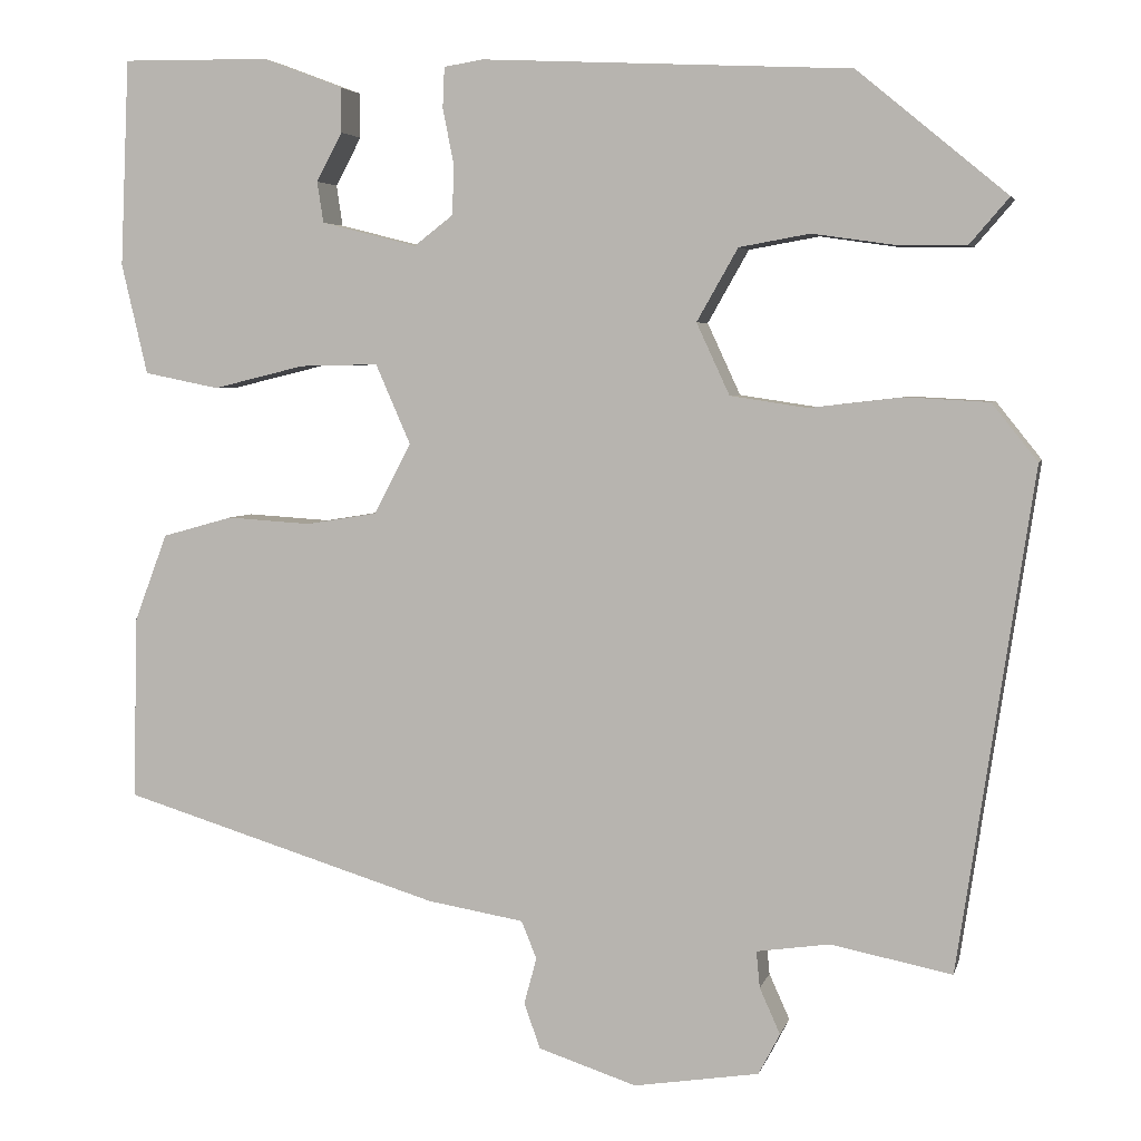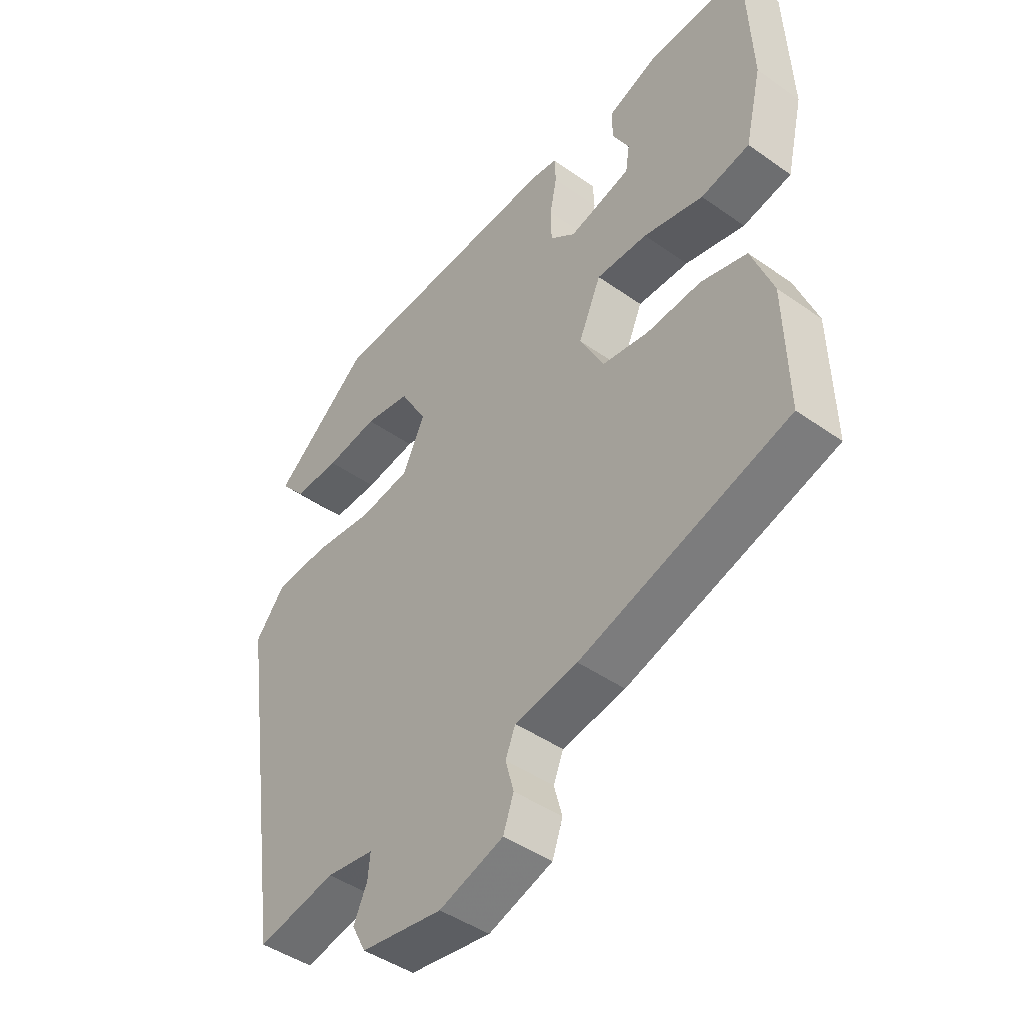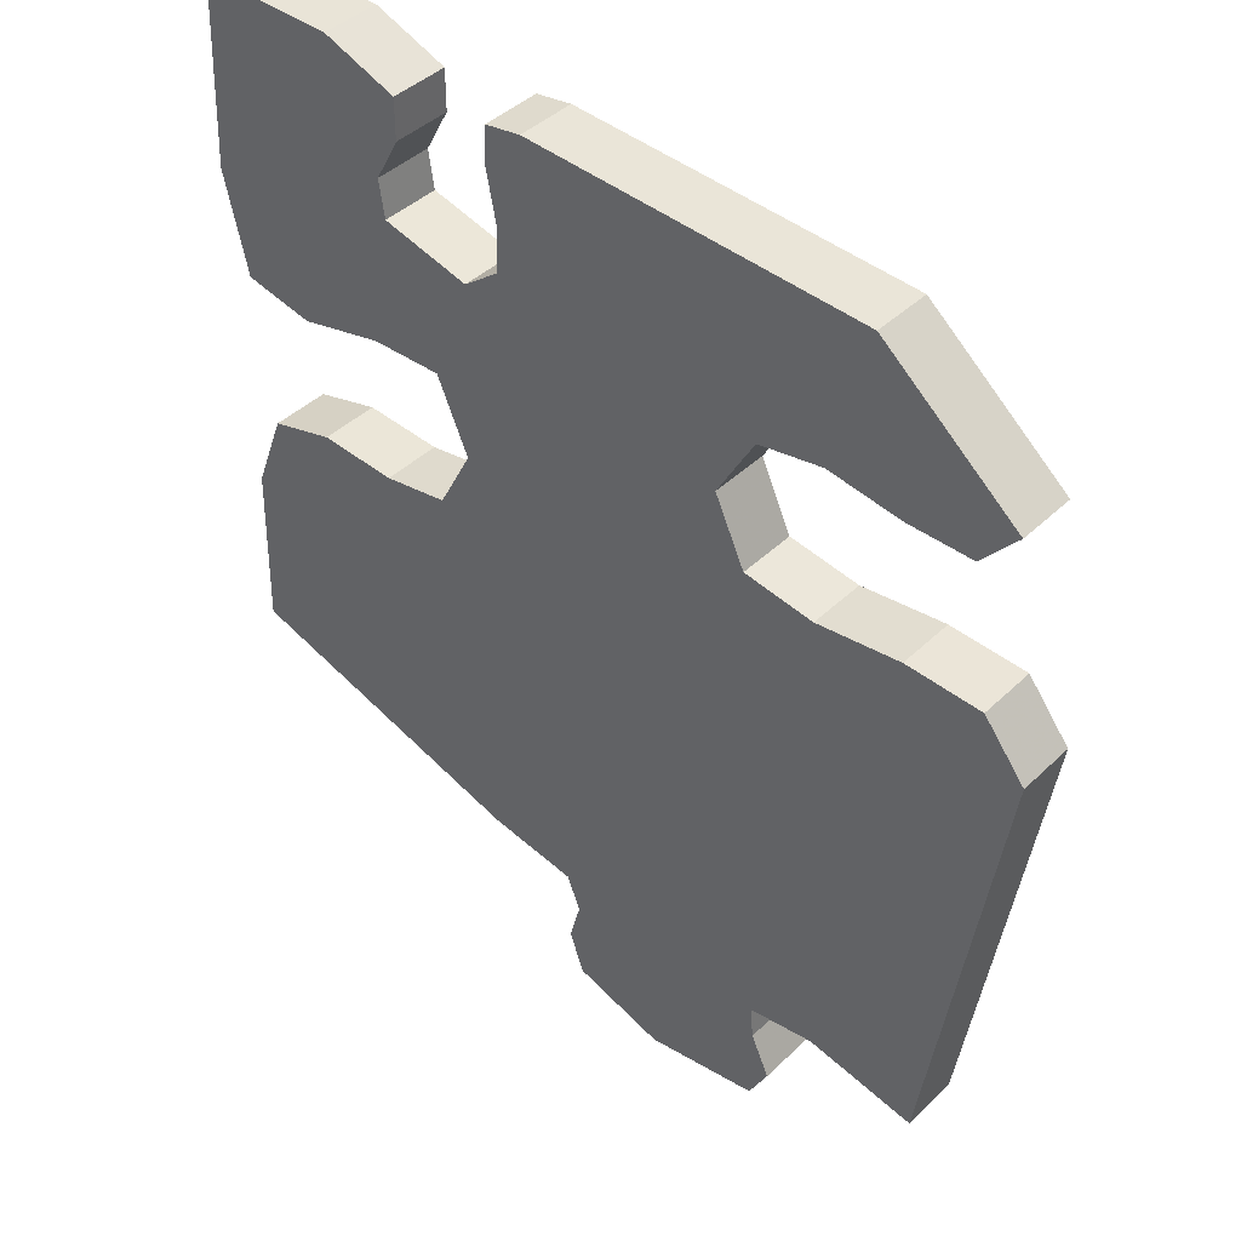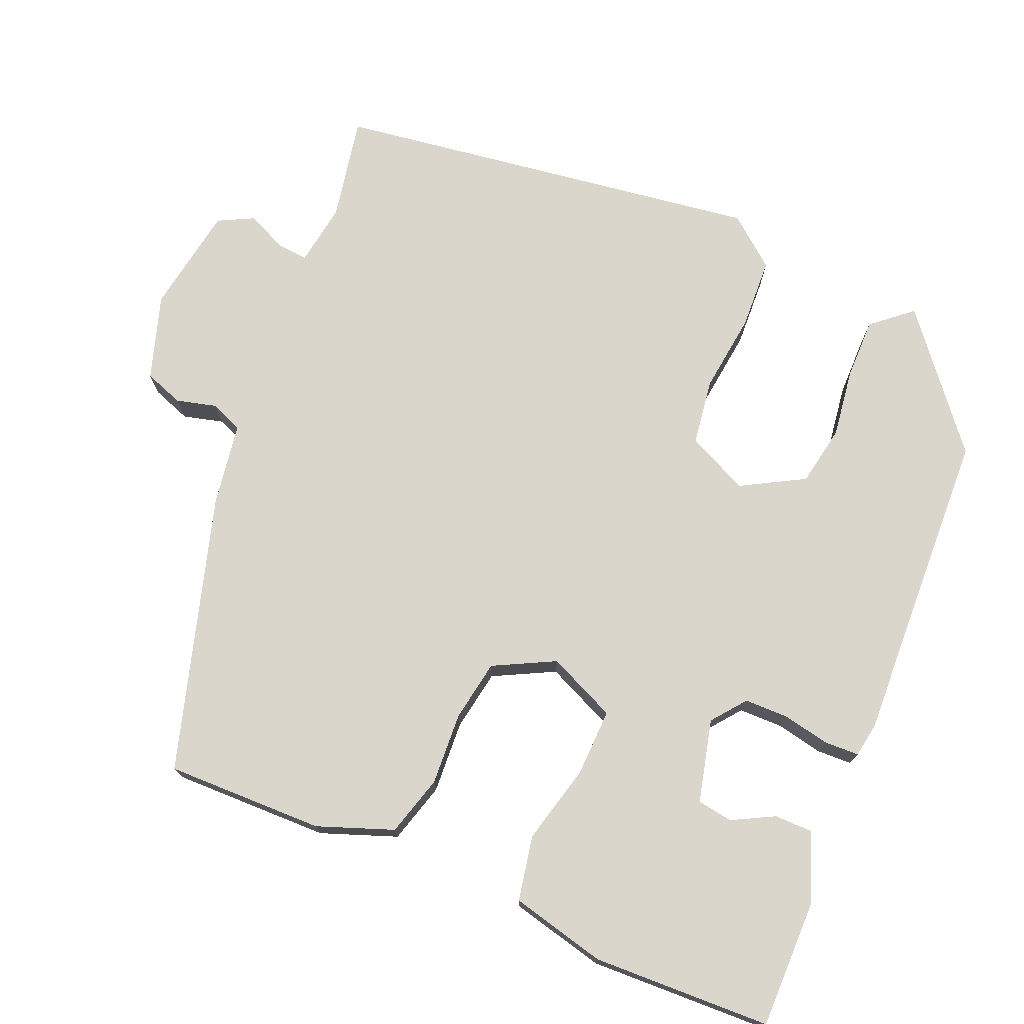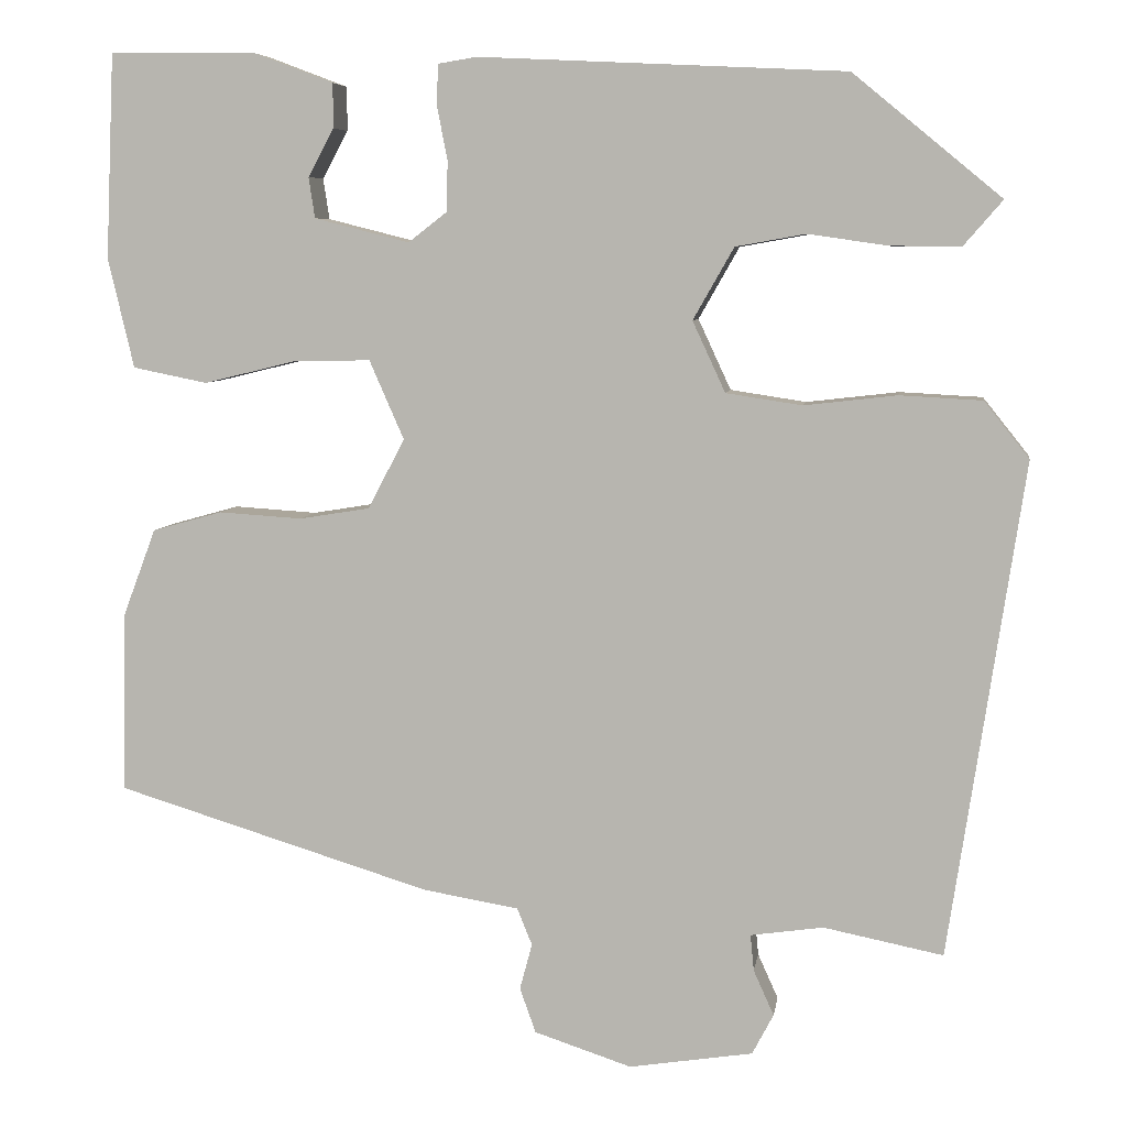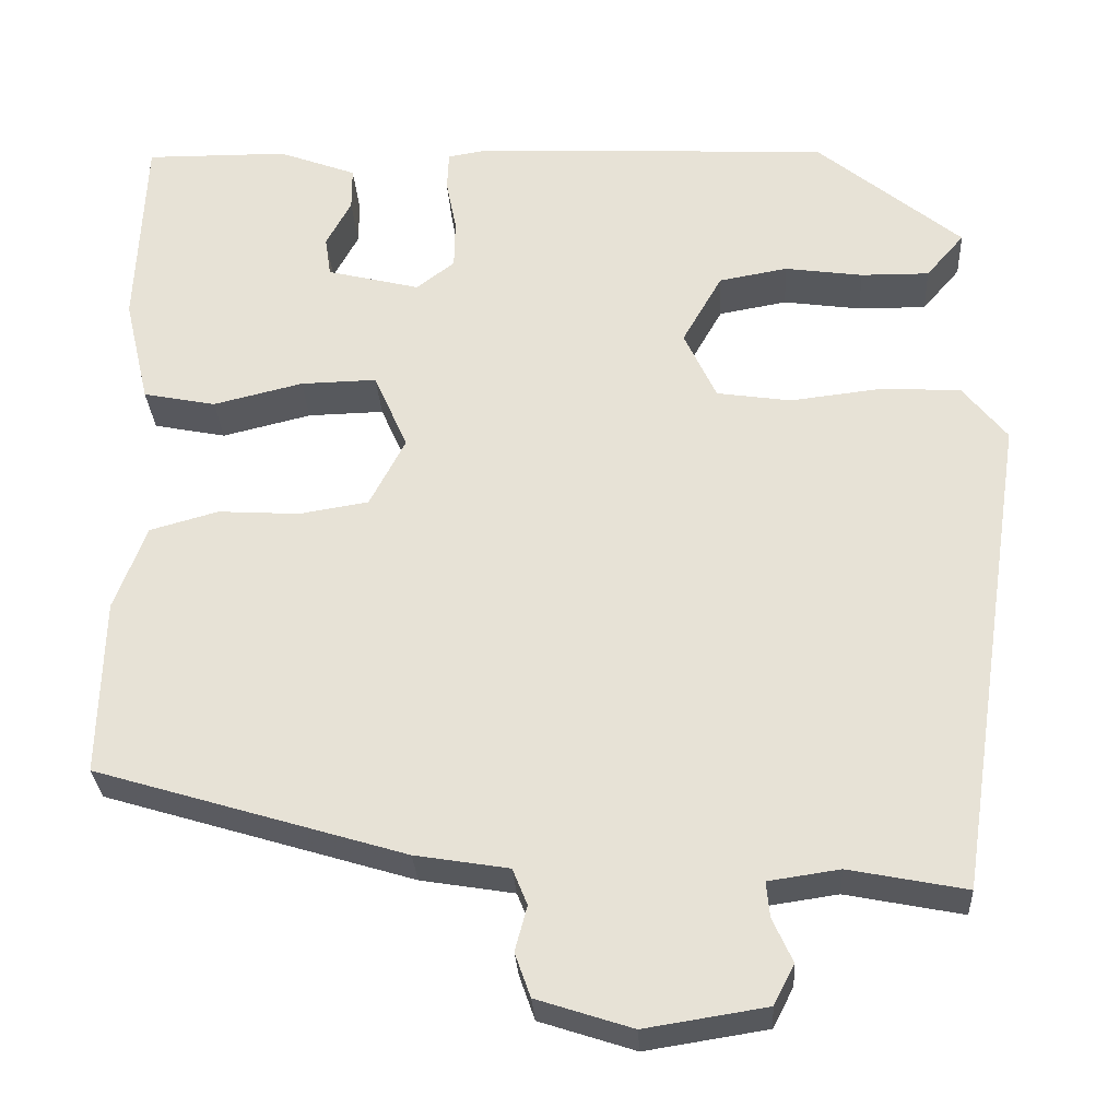
<metadata>
{"format":"obj","ext":"obj","renderer":"f3d","projection":"perspective","resolution":1024,"background":"white","views":[{"elev":4.5,"azim":13.1,"up":"+Z"},{"elev":-45.0,"azim":-129.3,"up":"+Z"},{"elev":42.2,"azim":41.3,"up":"+Z"},{"elev":74.1,"azim":-66.7,"up":"+Y"},{"elev":6.7,"azim":8.4,"up":"+Z"},{"elev":-29.4,"azim":3.3,"up":"+Z"}]}
</metadata>
<code>
v 0.33 0.07 0.458
v 0.497 0.07 0.32
v 0.453 0.07 0.269
v 0.374 0.07 0.27
v 0.284 0.07 0.283
v 0.205 0.07 0.269
v 0.159 0.07 0.188
v 0.196 0.07 0.108
v 0.282 0.07 0.095
v 0.386 0.07 0.107
v 0.479 0.07 0.102
v 0.53 0.07 0.038
v 0.446 0.07 -0.521
v 0.311 0.07 -0.494
v 0.229 0.07 -0.506
v 0.233 0.07 -0.547
v 0.256 0.07 -0.598
v 0.232 0.07 -0.644
v 0.092 0.07 -0.666
v -0.018 0.07 -0.63
v -0.036 0.07 -0.579
v -0.022 0.07 -0.527
v -0.039 0.07 -0.485
v -0.147 0.07 -0.467
v -0.504 0.07 -0.358
v -0.499 0.07 -0.153
v -0.462 0.07 -0.055
v -0.383 0.07 -0.033
v -0.289 0.07 -0.039
v -0.209 0.07 -0.026
v -0.168 0.07 0.053
v -0.207 0.07 0.142
v -0.295 0.07 0.14
v -0.398 0.07 0.115
v -0.482 0.07 0.132
v -0.511 0.07 0.256
v -0.501 0.07 0.487
v -0.336 0.07 0.485
v -0.246 0.07 0.451
v -0.246 0.07 0.401
v -0.275 0.07 0.347
v -0.268 0.07 0.301
v -0.161 0.07 0.274
v -0.117 0.07 0.308
v -0.116 0.07 0.365
v -0.128 0.07 0.426
v -0.126 0.07 0.471
v -0.082 0.07 0.478
v 0.33 0 0.458
v 0.497 0 0.32
v 0.453 0 0.269
v 0.374 0 0.27
v 0.284 0 0.283
v 0.205 0 0.269
v 0.159 0 0.188
v 0.196 0 0.108
v 0.282 0 0.095
v 0.386 0 0.107
v 0.479 0 0.102
v 0.53 0 0.038
v 0.446 0 -0.521
v 0.311 0 -0.494
v 0.229 0 -0.506
v 0.233 0 -0.547
v 0.256 0 -0.598
v 0.232 0 -0.644
v 0.092 0 -0.666
v -0.018 0 -0.63
v -0.036 0 -0.579
v -0.022 0 -0.527
v -0.039 0 -0.485
v -0.147 0 -0.467
v -0.504 0 -0.358
v -0.499 0 -0.153
v -0.462 0 -0.055
v -0.383 0 -0.033
v -0.289 0 -0.039
v -0.209 0 -0.026
v -0.168 0 0.053
v -0.207 0 0.142
v -0.295 0 0.14
v -0.398 0 0.115
v -0.482 0 0.132
v -0.511 0 0.256
v -0.501 0 0.487
v -0.336 0 0.485
v -0.246 0 0.451
v -0.246 0 0.401
v -0.275 0 0.347
v -0.268 0 0.301
v -0.161 0 0.274
v -0.117 0 0.308
v -0.116 0 0.365
v -0.128 0 0.426
v -0.126 0 0.471
v -0.082 0 0.478
f 3 4 5
f 2 3 5
f 1 2 5
f 48 1 5
f 47 48 5
f 46 47 5
f 45 46 5
f 44 45 5 6
f 43 44 6 7
f 42 43 7 8
f 39 40 41
f 38 39 41
f 37 38 41
f 36 37 41
f 35 36 41
f 35 41 42
f 34 35 42
f 33 34 42
f 32 33 42
f 31 32 42 8
f 27 28 29
f 26 27 29
f 25 26 29
f 24 25 29
f 23 24 29
f 23 29 30
f 31 8 9
f 30 31 9
f 23 30 9
f 22 23 9
f 20 21 22
f 19 20 22
f 18 19 22
f 17 18 22
f 16 17 22
f 12 13 14
f 11 12 14
f 10 11 14
f 9 10 14
f 9 14 15
f 22 9 15
f 15 16 22
f 53 52 51
f 53 51 50
f 53 50 49
f 53 49 96
f 53 96 95
f 53 95 94
f 53 94 93
f 54 53 93 92
f 55 54 92 91
f 56 55 91 90
f 89 88 87
f 89 87 86
f 89 86 85
f 89 85 84
f 89 84 83
f 90 89 83
f 90 83 82
f 90 82 81
f 90 81 80
f 56 90 80 79
f 77 76 75
f 77 75 74
f 77 74 73
f 77 73 72
f 77 72 71
f 78 77 71
f 57 56 79
f 57 79 78
f 57 78 71
f 57 71 70
f 70 69 68
f 70 68 67
f 70 67 66
f 70 66 65
f 70 65 64
f 62 61 60
f 62 60 59
f 62 59 58
f 62 58 57
f 63 62 57
f 63 57 70
f 70 64 63
f 1 49 50 2
f 2 50 51 3
f 3 51 52 4
f 4 52 53 5
f 5 53 54 6
f 6 54 55 7
f 7 55 56 8
f 8 56 57 9
f 9 57 58 10
f 10 58 59 11
f 11 59 60 12
f 12 60 61 13
f 13 61 62 14
f 14 62 63 15
f 15 63 64 16
f 16 64 65 17
f 17 65 66 18
f 18 66 67 19
f 19 67 68 20
f 20 68 69 21
f 21 69 70 22
f 22 70 71 23
f 23 71 72 24
f 24 72 73 25
f 25 73 74 26
f 26 74 75 27
f 27 75 76 28
f 28 76 77 29
f 29 77 78 30
f 30 78 79 31
f 31 79 80 32
f 32 80 81 33
f 33 81 82 34
f 34 82 83 35
f 35 83 84 36
f 36 84 85 37
f 37 85 86 38
f 38 86 87 39
f 39 87 88 40
f 40 88 89 41
f 41 89 90 42
f 42 90 91 43
f 43 91 92 44
f 44 92 93 45
f 45 93 94 46
f 46 94 95 47
f 47 95 96 48
f 48 96 49 1

</code>
